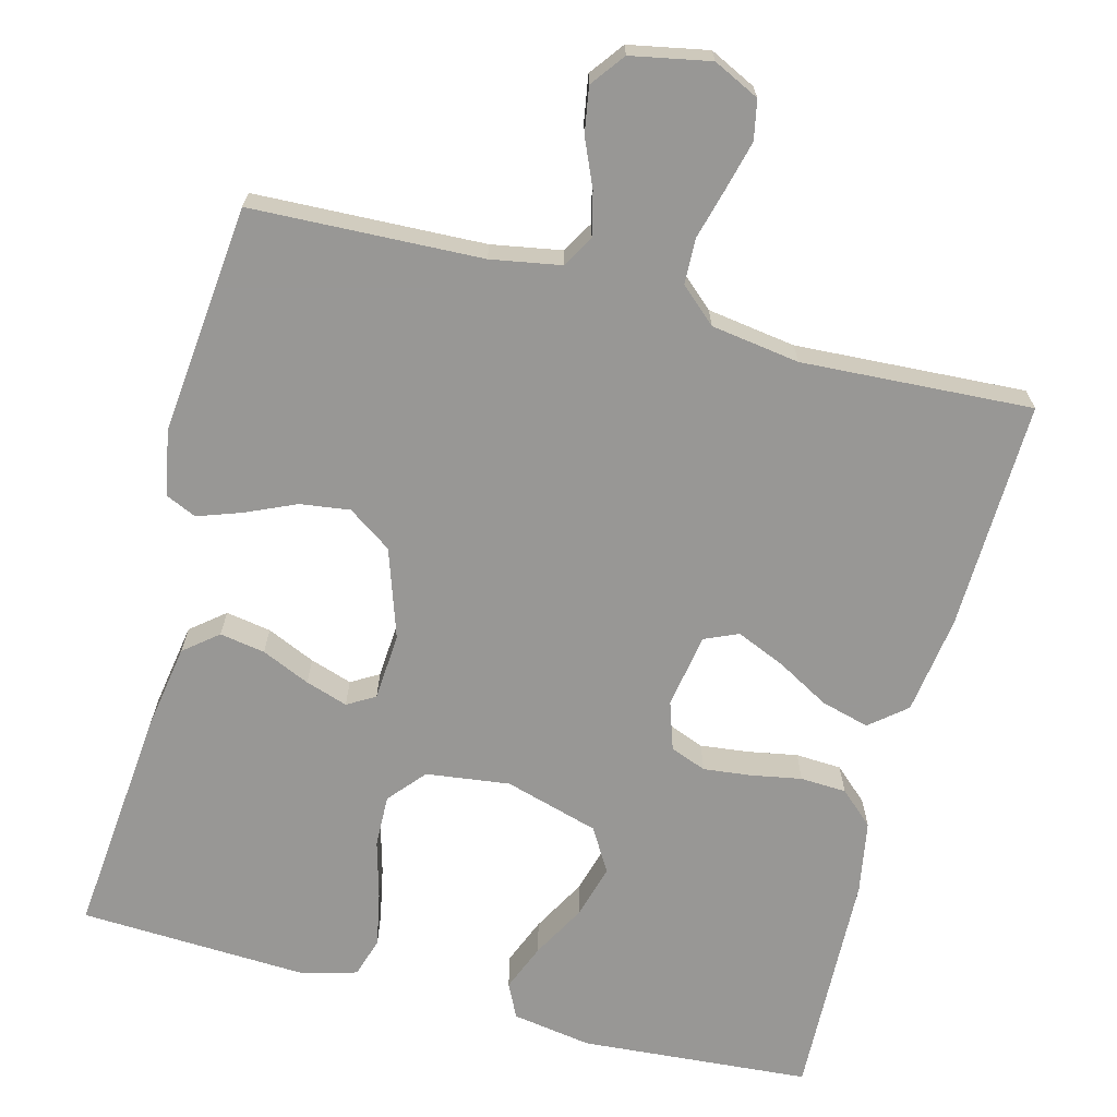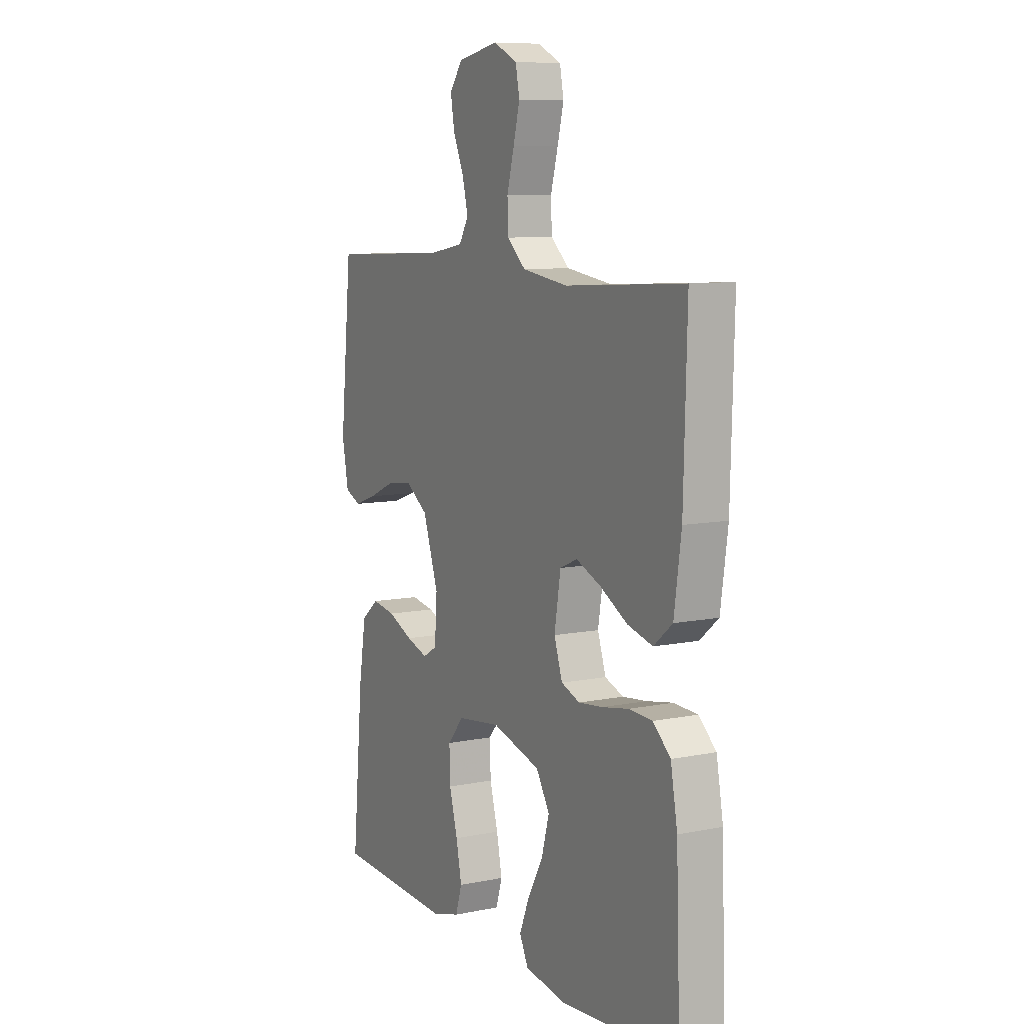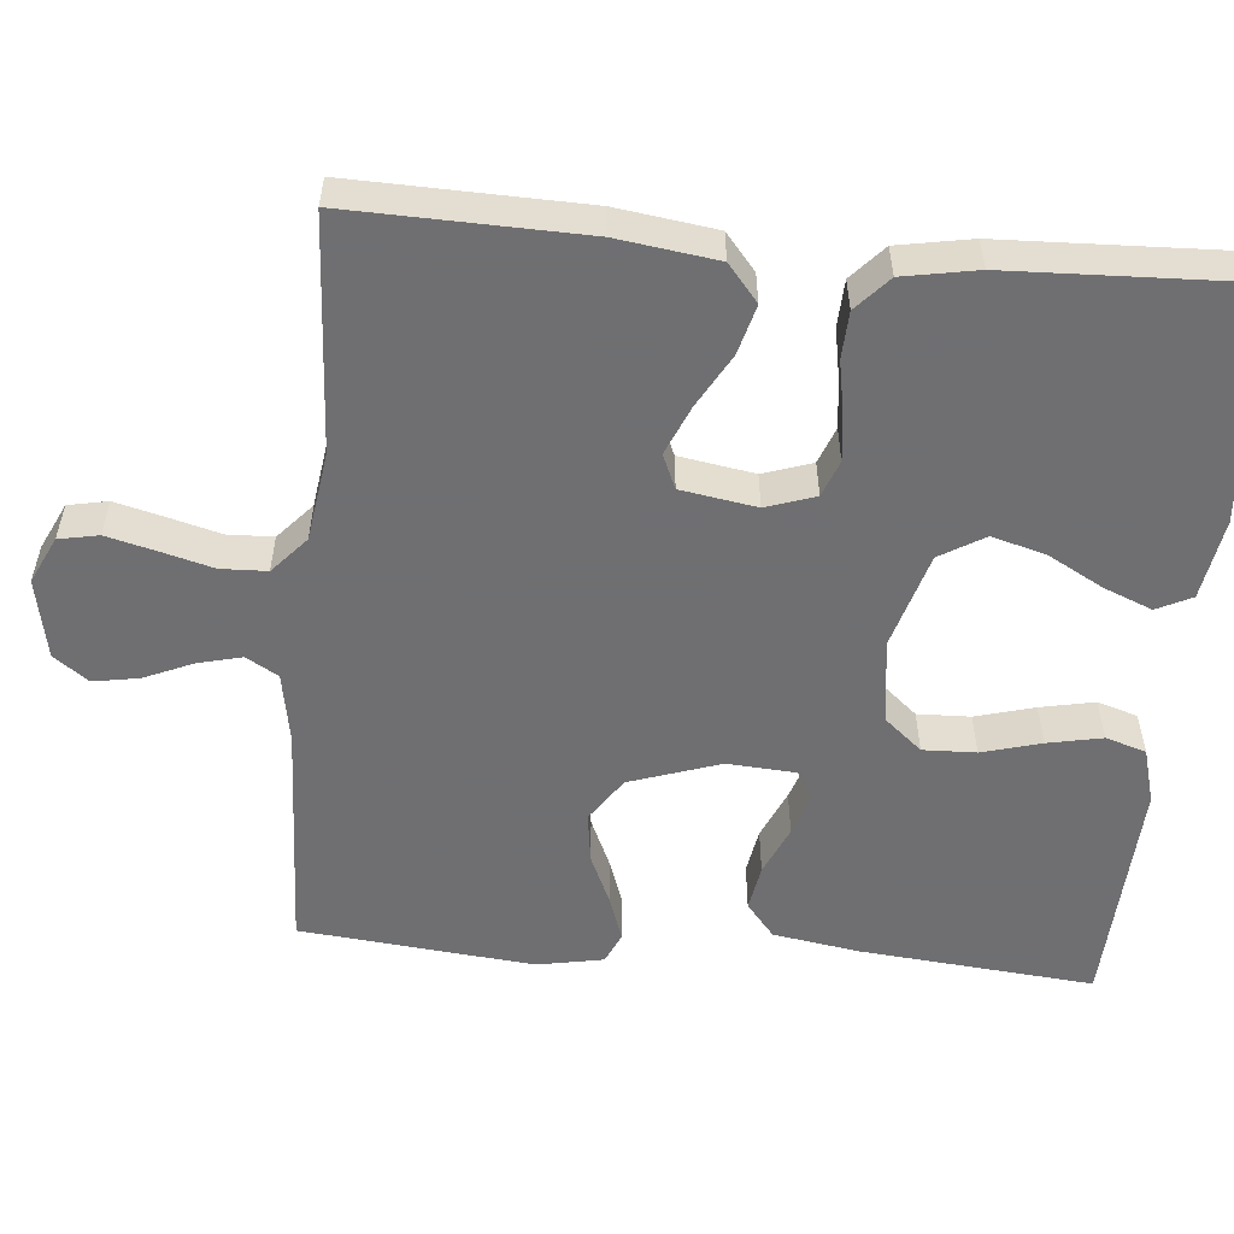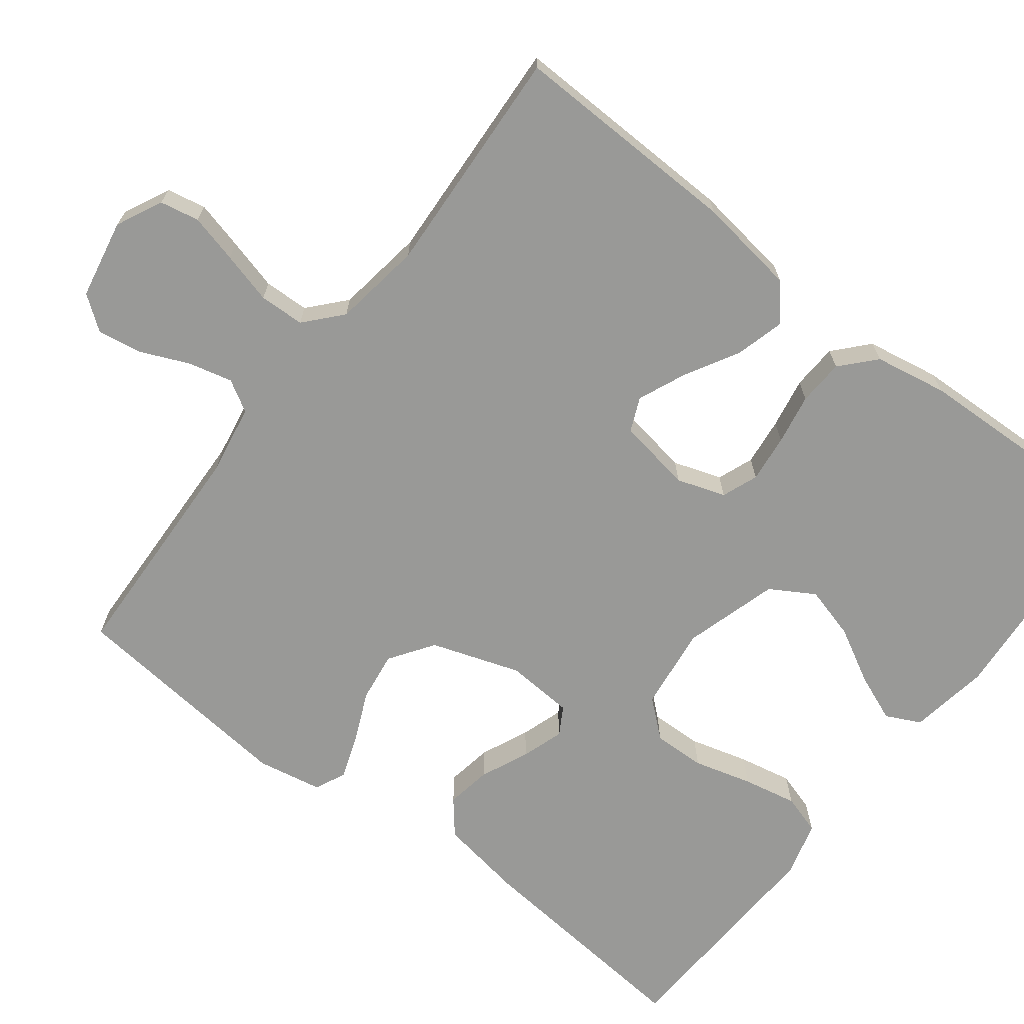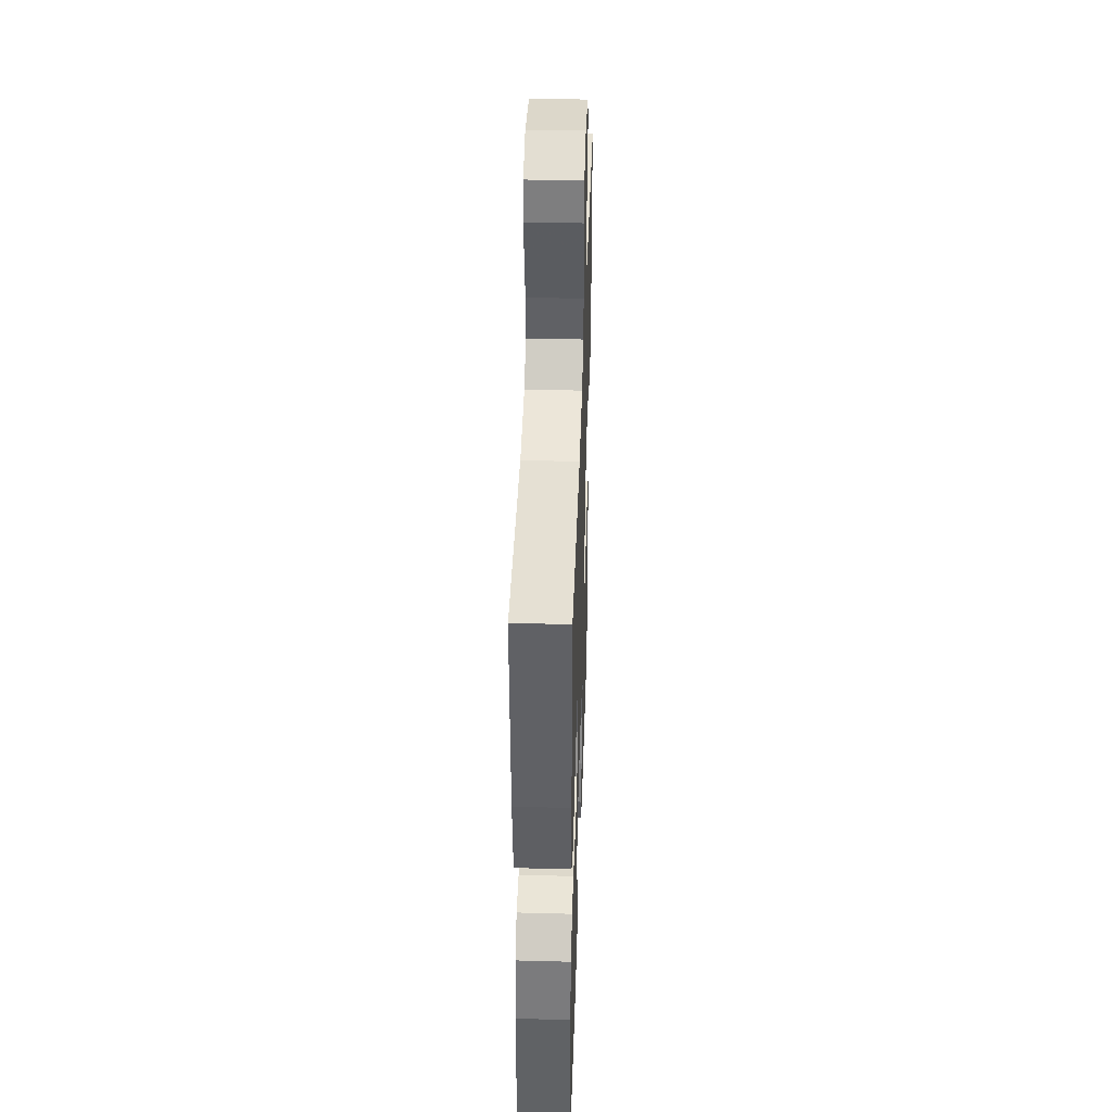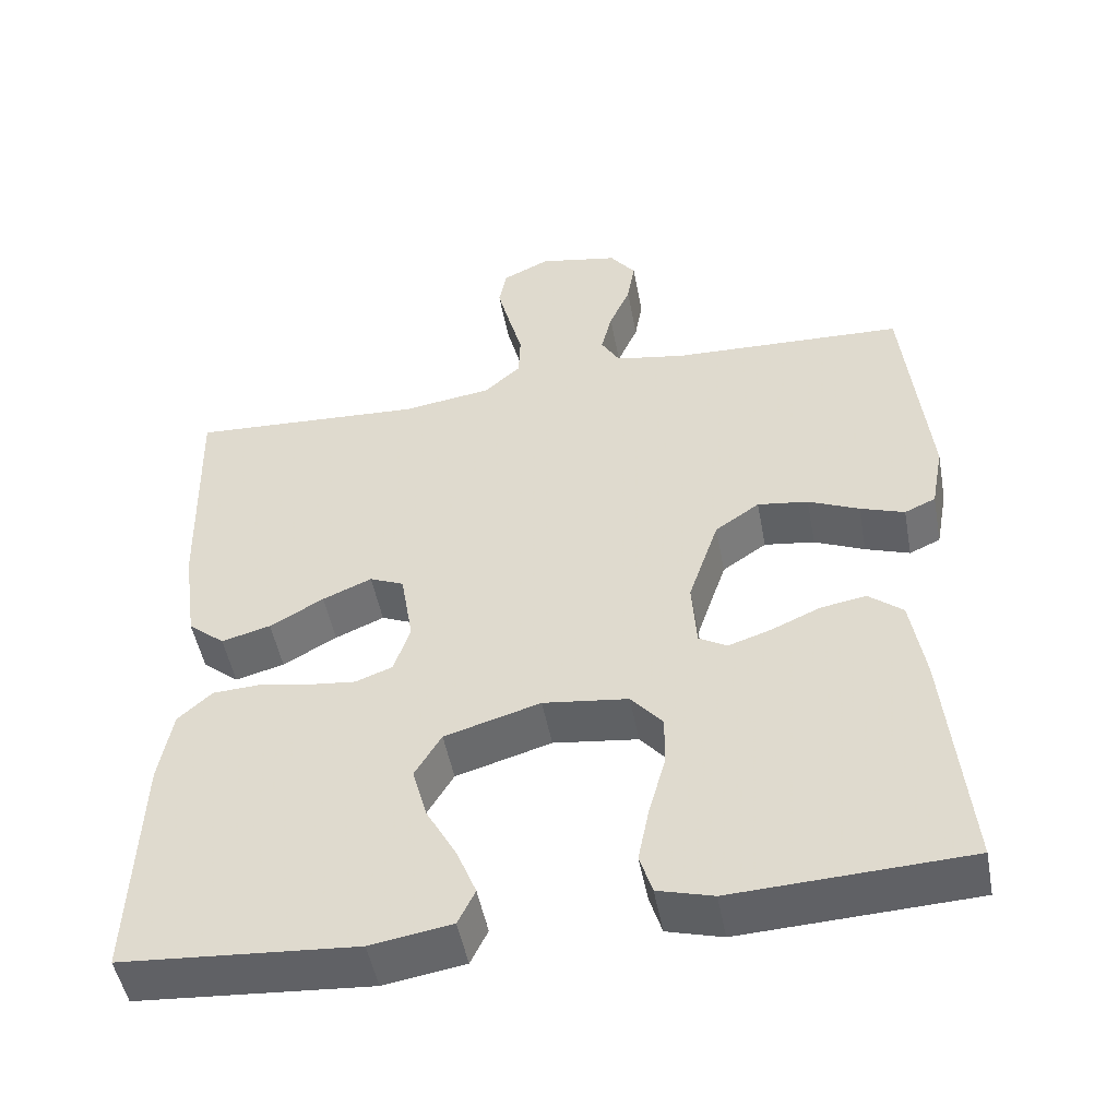
<metadata>
{"format":"obj","ext":"obj","renderer":"f3d","projection":"perspective","resolution":1024,"background":"white","views":[{"elev":-68.2,"azim":-14.7,"up":"+Y"},{"elev":8.9,"azim":61.4,"up":"+Z"},{"elev":-54.7,"azim":84.9,"up":"+Y"},{"elev":-68.8,"azim":52.4,"up":"+Y"},{"elev":41.4,"azim":91.9,"up":"+Z"},{"elev":-49.7,"azim":-169.4,"up":"+Z"}]}
</metadata>
<code>
v -0.5 0.07 0.5
v -0.2 0.07 0.512
v -0.109 0.07 0.528
v -0.085 0.07 0.569
v -0.099 0.07 0.626
v -0.126 0.07 0.688
v -0.136 0.07 0.747
v -0.103 0.07 0.791
v 0 0.07 0.811
v 0.06 0.07 0.782
v 0.07 0.07 0.731
v 0.054 0.07 0.668
v 0.036 0.07 0.601
v 0.038 0.07 0.542
v 0.085 0.07 0.5
v 0.2 0.07 0.483
v 0.5 0.07 0.5
v 0.492 0.07 0.2
v 0.474 0.07 0.072
v 0.427 0.07 0.033
v 0.364 0.07 0.05
v 0.295 0.07 0.089
v 0.232 0.07 0.116
v 0.188 0.07 0.097
v 0.172 0.07 0
v 0.193 0.07 -0.063
v 0.24 0.07 -0.081
v 0.302 0.07 -0.074
v 0.368 0.07 -0.062
v 0.428 0.07 -0.065
v 0.472 0.07 -0.105
v 0.489 0.07 -0.2
v 0.5 0.07 -0.5
v 0.2 0.07 -0.523
v 0.096 0.07 -0.506
v 0.074 0.07 -0.461
v 0.099 0.07 -0.399
v 0.138 0.07 -0.328
v 0.157 0.07 -0.259
v 0.123 0.07 -0.202
v 0 0.07 -0.166
v -0.109 0.07 -0.18
v -0.15 0.07 -0.228
v -0.148 0.07 -0.296
v -0.127 0.07 -0.372
v -0.113 0.07 -0.442
v -0.129 0.07 -0.494
v -0.2 0.07 -0.514
v -0.5 0.07 -0.5
v -0.472 0.07 -0.2
v -0.454 0.07 -0.089
v -0.41 0.07 -0.053
v -0.351 0.07 -0.063
v -0.288 0.07 -0.091
v -0.233 0.07 -0.109
v -0.197 0.07 -0.088
v -0.191 0.07 0
v -0.23 0.07 0.116
v -0.287 0.07 0.155
v -0.352 0.07 0.146
v -0.417 0.07 0.117
v -0.474 0.07 0.097
v -0.514 0.07 0.115
v -0.53 0.07 0.2
v -0.5 0 0.5
v -0.2 0 0.512
v -0.109 0 0.528
v -0.085 0 0.569
v -0.099 0 0.626
v -0.126 0 0.688
v -0.136 0 0.747
v -0.103 0 0.791
v 0 0 0.811
v 0.06 0 0.782
v 0.07 0 0.731
v 0.054 0 0.668
v 0.036 0 0.601
v 0.038 0 0.542
v 0.085 0 0.5
v 0.2 0 0.483
v 0.5 0 0.5
v 0.492 0 0.2
v 0.474 0 0.072
v 0.427 0 0.033
v 0.364 0 0.05
v 0.295 0 0.089
v 0.232 0 0.116
v 0.188 0 0.097
v 0.172 0 0
v 0.193 0 -0.063
v 0.24 0 -0.081
v 0.302 0 -0.074
v 0.368 0 -0.062
v 0.428 0 -0.065
v 0.472 0 -0.105
v 0.489 0 -0.2
v 0.5 0 -0.5
v 0.2 0 -0.523
v 0.096 0 -0.506
v 0.074 0 -0.461
v 0.099 0 -0.399
v 0.138 0 -0.328
v 0.157 0 -0.259
v 0.123 0 -0.202
v 0 0 -0.166
v -0.109 0 -0.18
v -0.15 0 -0.228
v -0.148 0 -0.296
v -0.127 0 -0.372
v -0.113 0 -0.442
v -0.129 0 -0.494
v -0.2 0 -0.514
v -0.5 0 -0.5
v -0.472 0 -0.2
v -0.454 0 -0.089
v -0.41 0 -0.053
v -0.351 0 -0.063
v -0.288 0 -0.091
v -0.233 0 -0.109
v -0.197 0 -0.088
v -0.191 0 0
v -0.23 0 0.116
v -0.287 0 0.155
v -0.352 0 0.146
v -0.417 0 0.117
v -0.474 0 0.097
v -0.514 0 0.115
v -0.53 0 0.2
f 64 1 2
f 63 64 2
f 62 63 2
f 61 62 2
f 60 61 2
f 59 60 2 3
f 58 59 3 4
f 57 58 4
f 56 57 4
f 52 53 54
f 51 52 54
f 50 51 54
f 49 50 54
f 48 49 54
f 47 48 54
f 46 47 54
f 45 46 54
f 44 45 54
f 43 44 54 55
f 42 43 55 56
f 36 37 38
f 35 36 38
f 34 35 38
f 33 34 38
f 32 33 38
f 31 32 38
f 30 31 38
f 29 30 38
f 28 29 38
f 27 28 38 39
f 26 27 39 40
f 20 21 22
f 19 20 22
f 18 19 22
f 17 18 22
f 16 17 22
f 15 16 22 23
f 14 15 23 24
f 11 12 13
f 10 11 13
f 9 10 13
f 8 9 13
f 7 8 13
f 6 7 13
f 5 6 13
f 4 5 13 14
f 14 24 25
f 4 14 25
f 56 4 25
f 42 56 25
f 41 42 25
f 25 26 40 41
f 66 65 128
f 66 128 127
f 66 127 126
f 66 126 125
f 66 125 124
f 67 66 124 123
f 68 67 123 122
f 68 122 121
f 68 121 120
f 118 117 116
f 118 116 115
f 118 115 114
f 118 114 113
f 118 113 112
f 118 112 111
f 118 111 110
f 118 110 109
f 118 109 108
f 119 118 108 107
f 120 119 107 106
f 102 101 100
f 102 100 99
f 102 99 98
f 102 98 97
f 102 97 96
f 102 96 95
f 102 95 94
f 102 94 93
f 102 93 92
f 103 102 92 91
f 104 103 91 90
f 86 85 84
f 86 84 83
f 86 83 82
f 86 82 81
f 86 81 80
f 87 86 80 79
f 88 87 79 78
f 77 76 75
f 77 75 74
f 77 74 73
f 77 73 72
f 77 72 71
f 77 71 70
f 77 70 69
f 78 77 69 68
f 89 88 78
f 89 78 68
f 89 68 120
f 89 120 106
f 89 106 105
f 105 104 90 89
f 1 65 66 2
f 2 66 67 3
f 3 67 68 4
f 4 68 69 5
f 5 69 70 6
f 6 70 71 7
f 7 71 72 8
f 8 72 73 9
f 9 73 74 10
f 10 74 75 11
f 11 75 76 12
f 12 76 77 13
f 13 77 78 14
f 14 78 79 15
f 15 79 80 16
f 16 80 81 17
f 17 81 82 18
f 18 82 83 19
f 19 83 84 20
f 20 84 85 21
f 21 85 86 22
f 22 86 87 23
f 23 87 88 24
f 24 88 89 25
f 25 89 90 26
f 26 90 91 27
f 27 91 92 28
f 28 92 93 29
f 29 93 94 30
f 30 94 95 31
f 31 95 96 32
f 32 96 97 33
f 33 97 98 34
f 34 98 99 35
f 35 99 100 36
f 36 100 101 37
f 37 101 102 38
f 38 102 103 39
f 39 103 104 40
f 40 104 105 41
f 41 105 106 42
f 42 106 107 43
f 43 107 108 44
f 44 108 109 45
f 45 109 110 46
f 46 110 111 47
f 47 111 112 48
f 48 112 113 49
f 49 113 114 50
f 50 114 115 51
f 51 115 116 52
f 52 116 117 53
f 53 117 118 54
f 54 118 119 55
f 55 119 120 56
f 56 120 121 57
f 57 121 122 58
f 58 122 123 59
f 59 123 124 60
f 60 124 125 61
f 61 125 126 62
f 62 126 127 63
f 63 127 128 64
f 64 128 65 1

</code>
